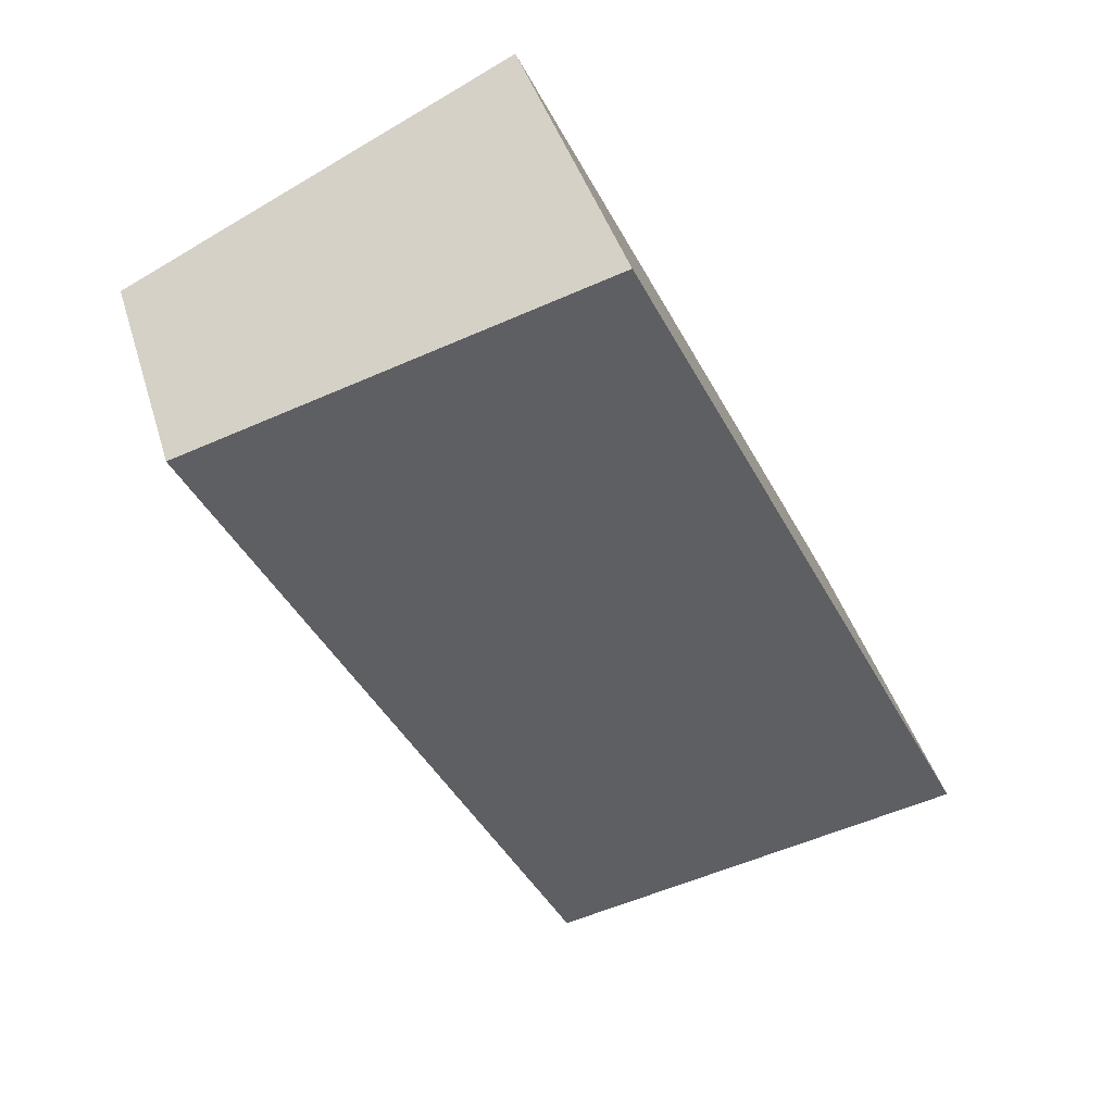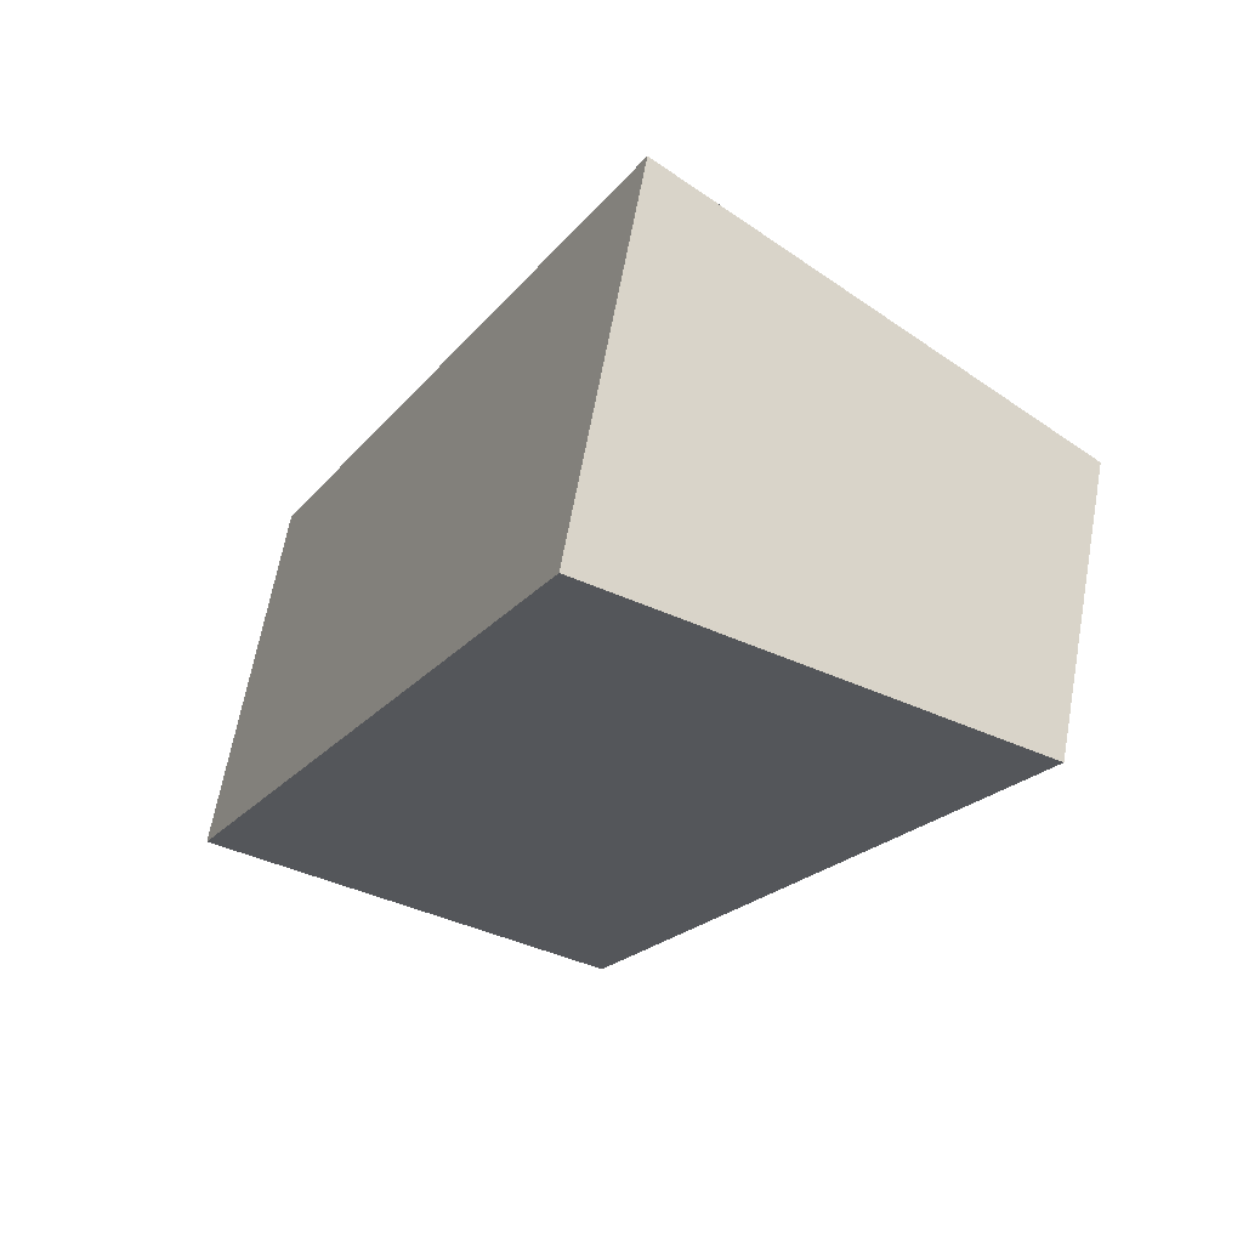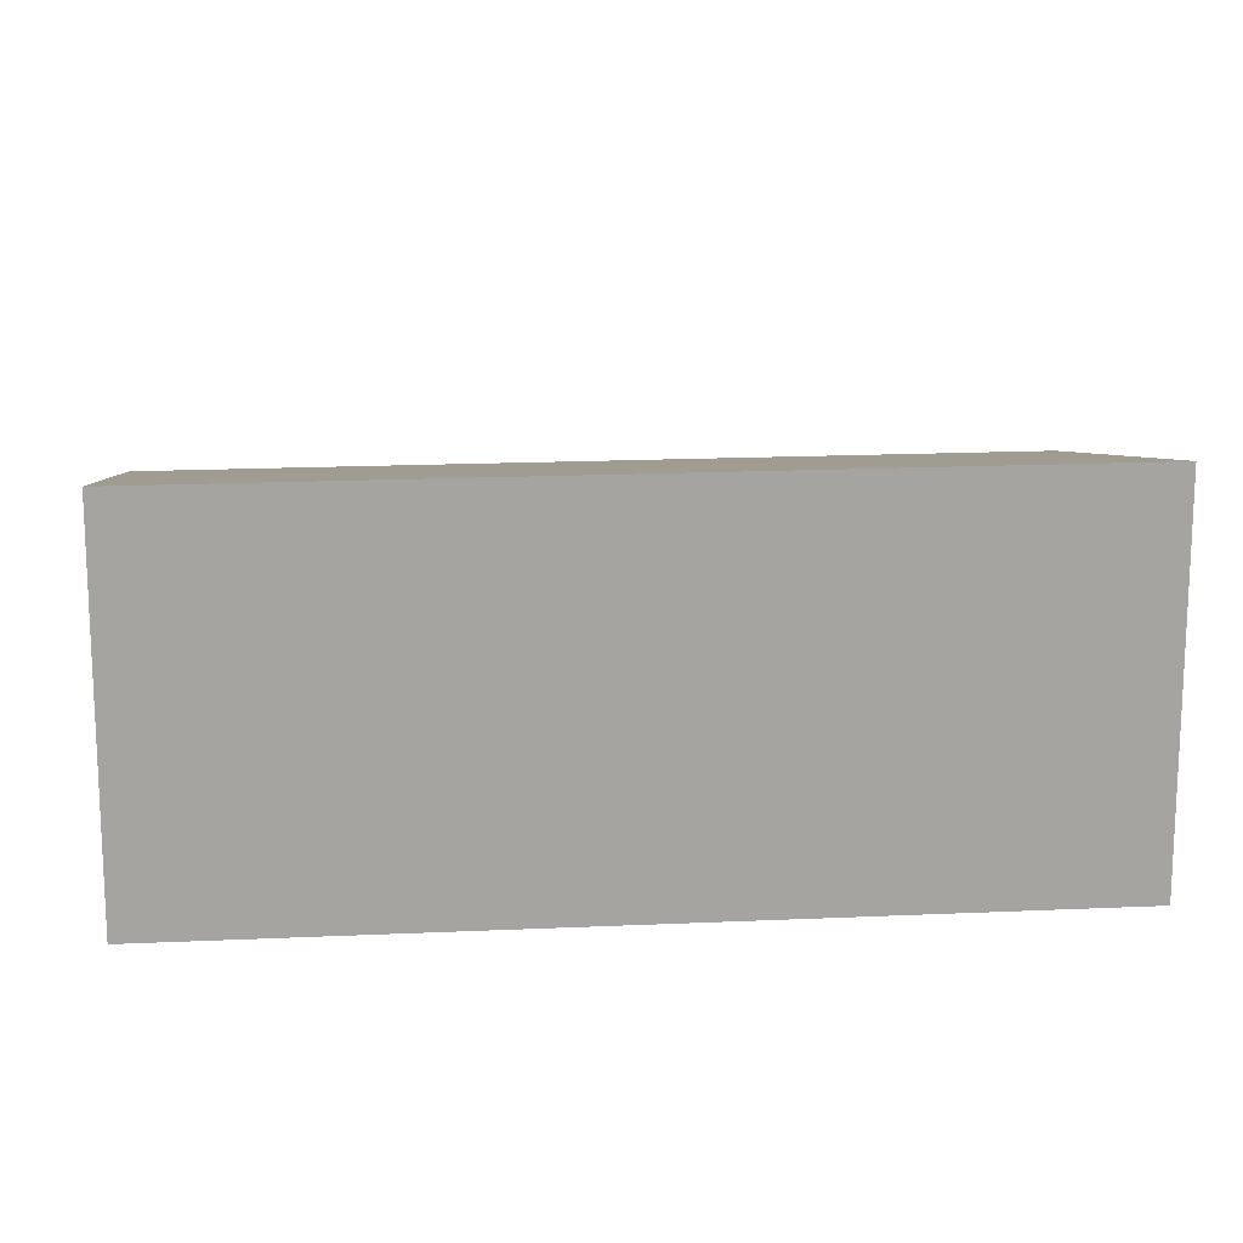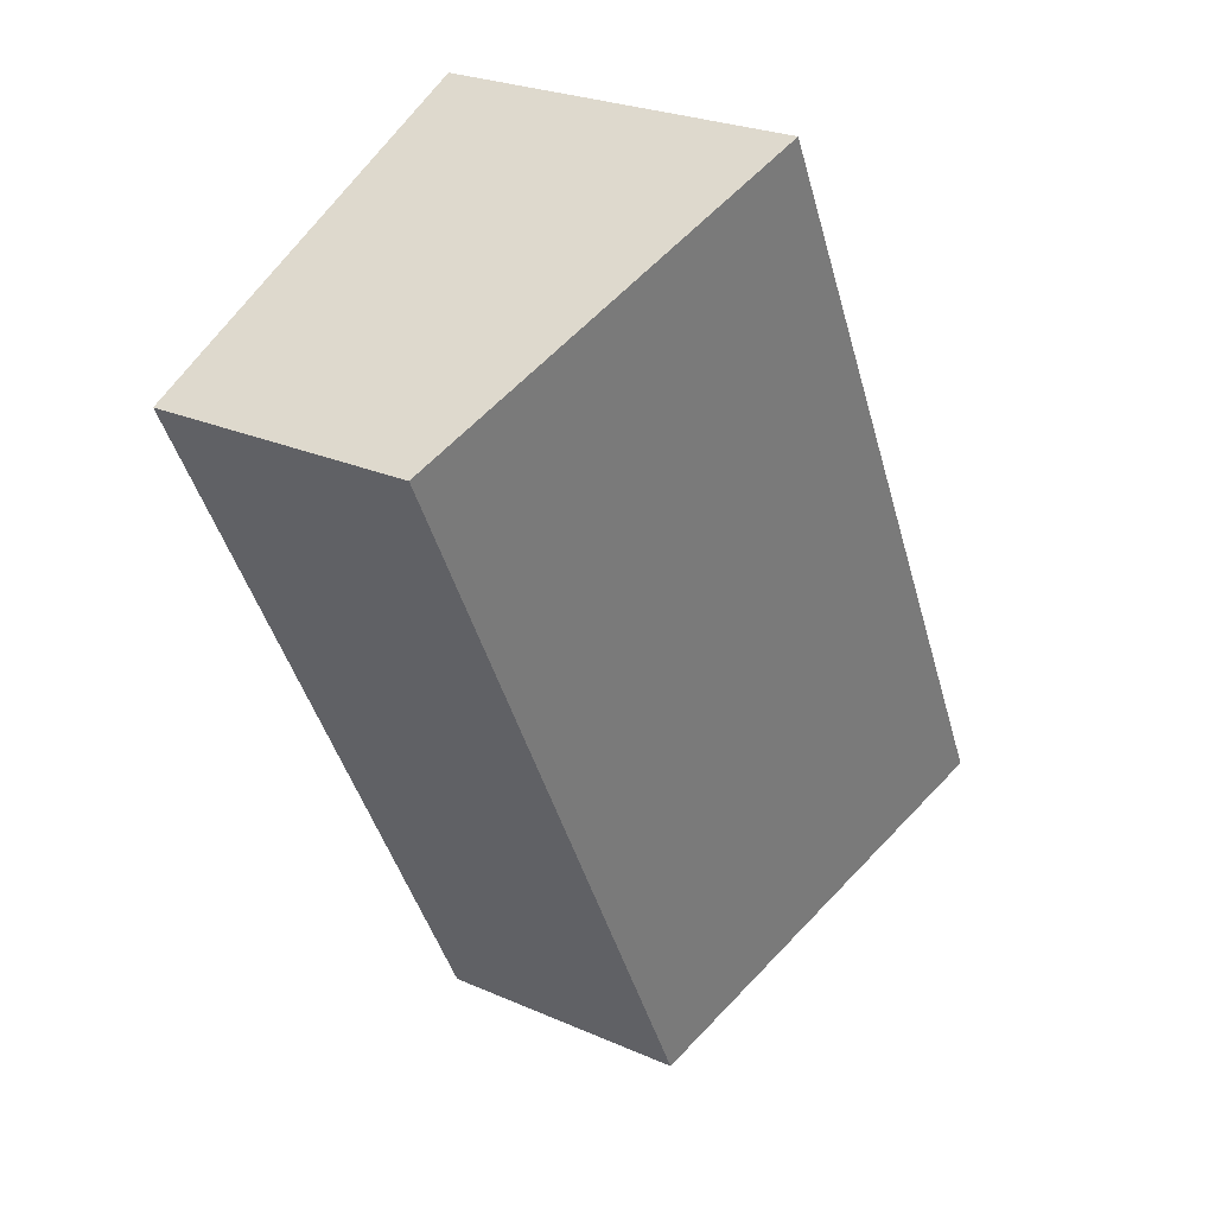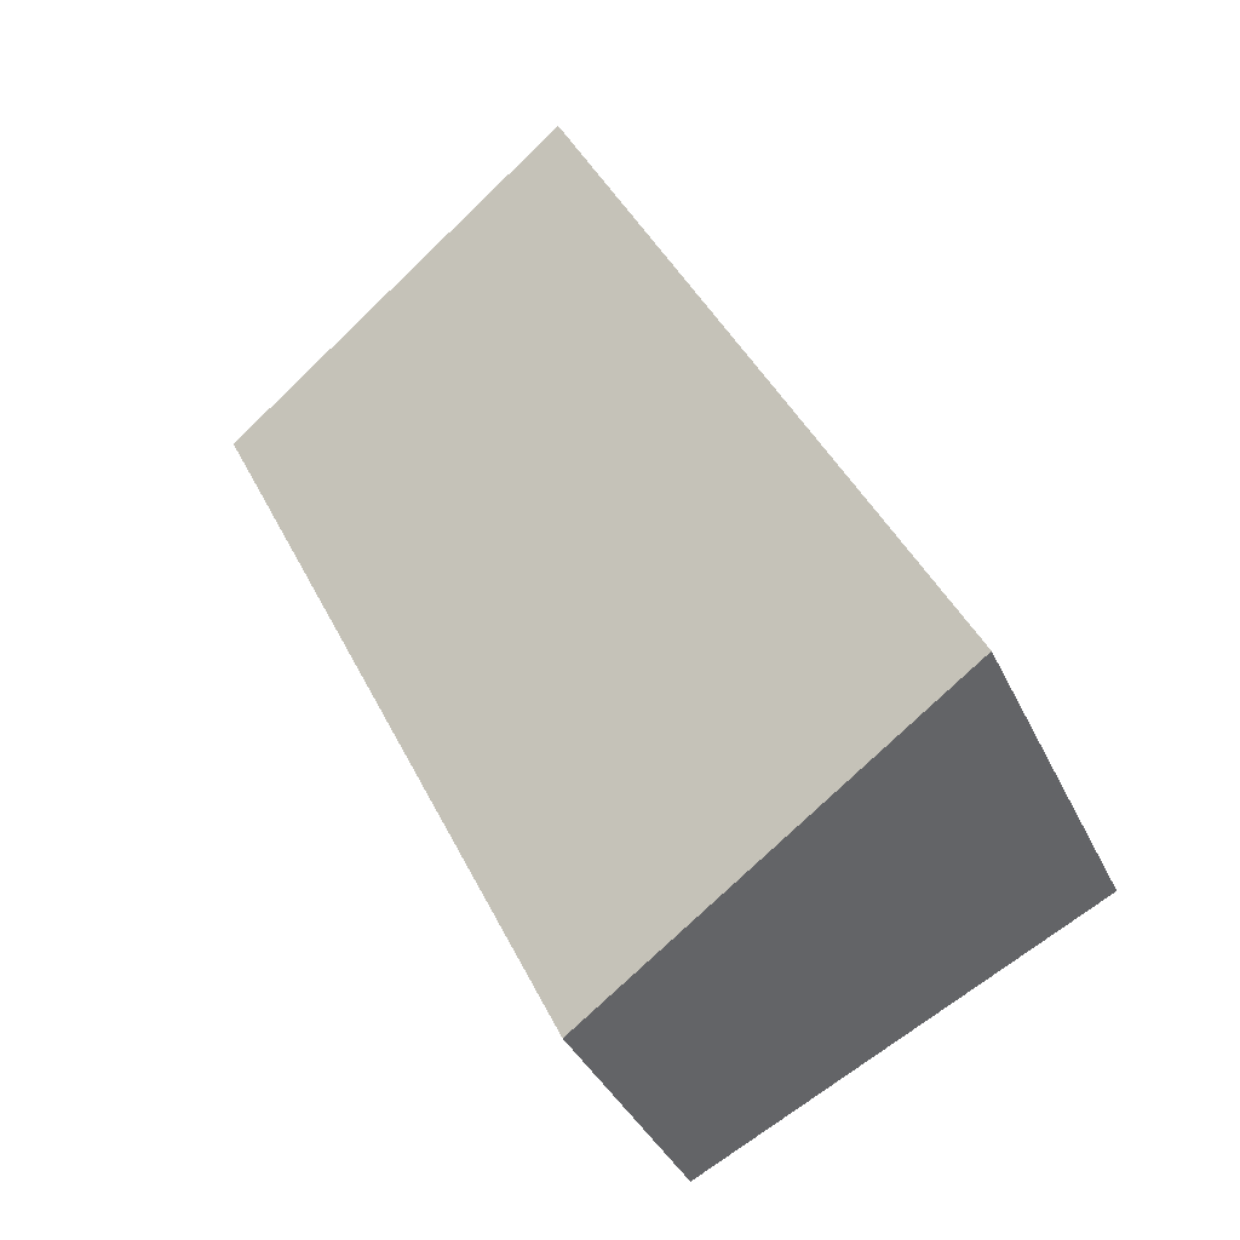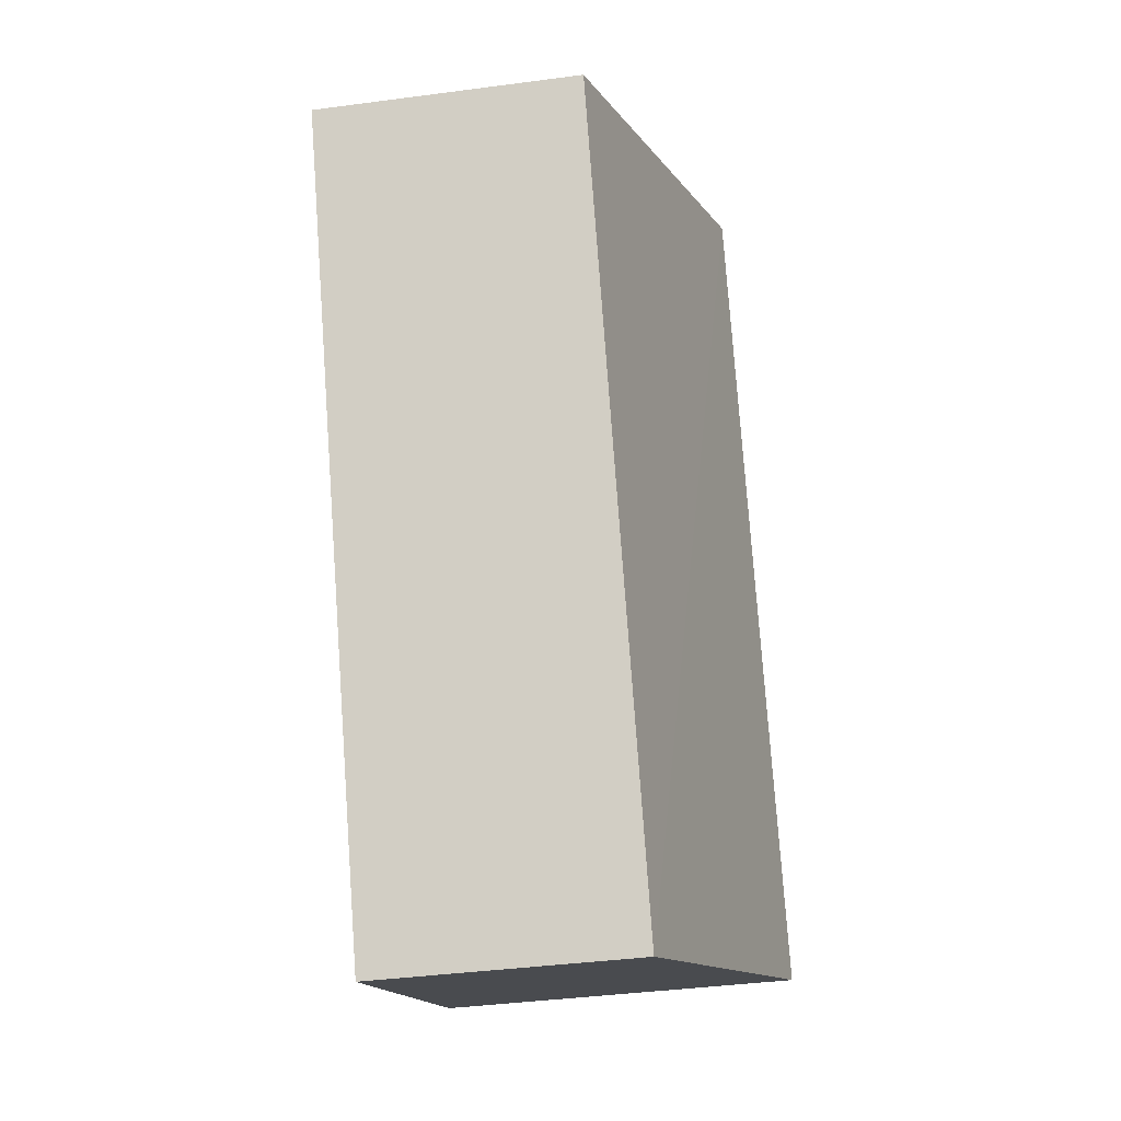
<metadata>
{"format":"obj","ext":"obj","renderer":"f3d","projection":"perspective","resolution":1024,"background":"white","views":[{"elev":41.7,"azim":163.8,"up":"+Z"},{"elev":65.5,"azim":10.3,"up":"+Z"},{"elev":16.9,"azim":-69.2,"up":"+Y"},{"elev":25.6,"azim":125.2,"up":"+Z"},{"elev":-38.2,"azim":-156.9,"up":"+Z"},{"elev":-39.9,"azim":99.3,"up":"+Z"}]}
</metadata>
<code>
v  2.512 1.701 -1.233
v  2.352 2.321 4.792
v  4.865 1.701 3.559
v  0 2.32 1.421e-16
v  4.865 -2.179e-16 3.559
v  2.512 7.55e-17 -1.233
v  0 0 0
v  2.352 -2.934e-16 4.792
g defaultobject
f 1 2 3
f 2 1 4
f 5 1 3
f 1 5 6
f 1 7 4
f 7 1 6
f 4 8 2
f 8 4 7
f 8 3 2
f 3 8 5
f 8 6 5
f 6 8 7

</code>
